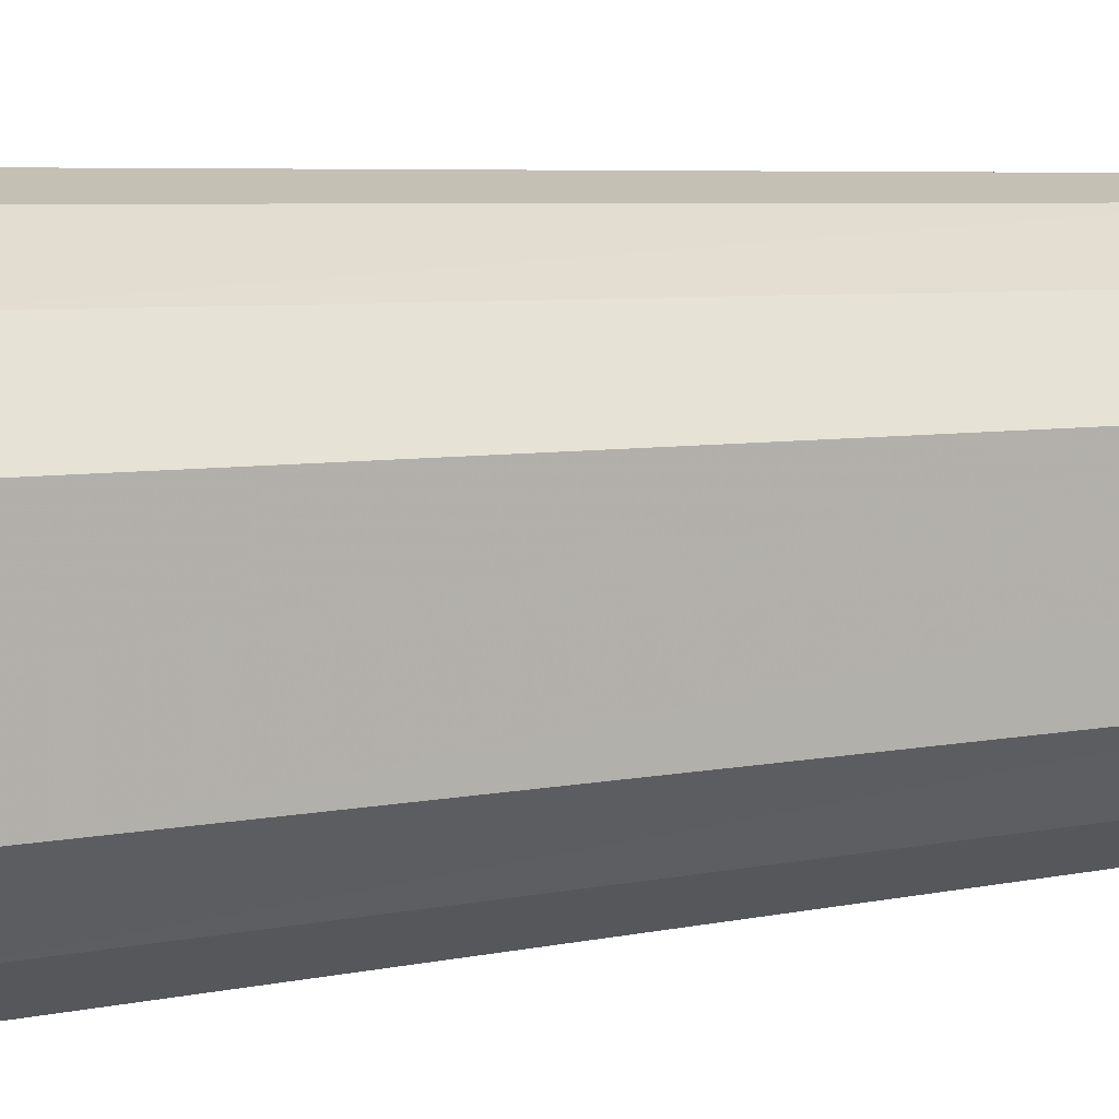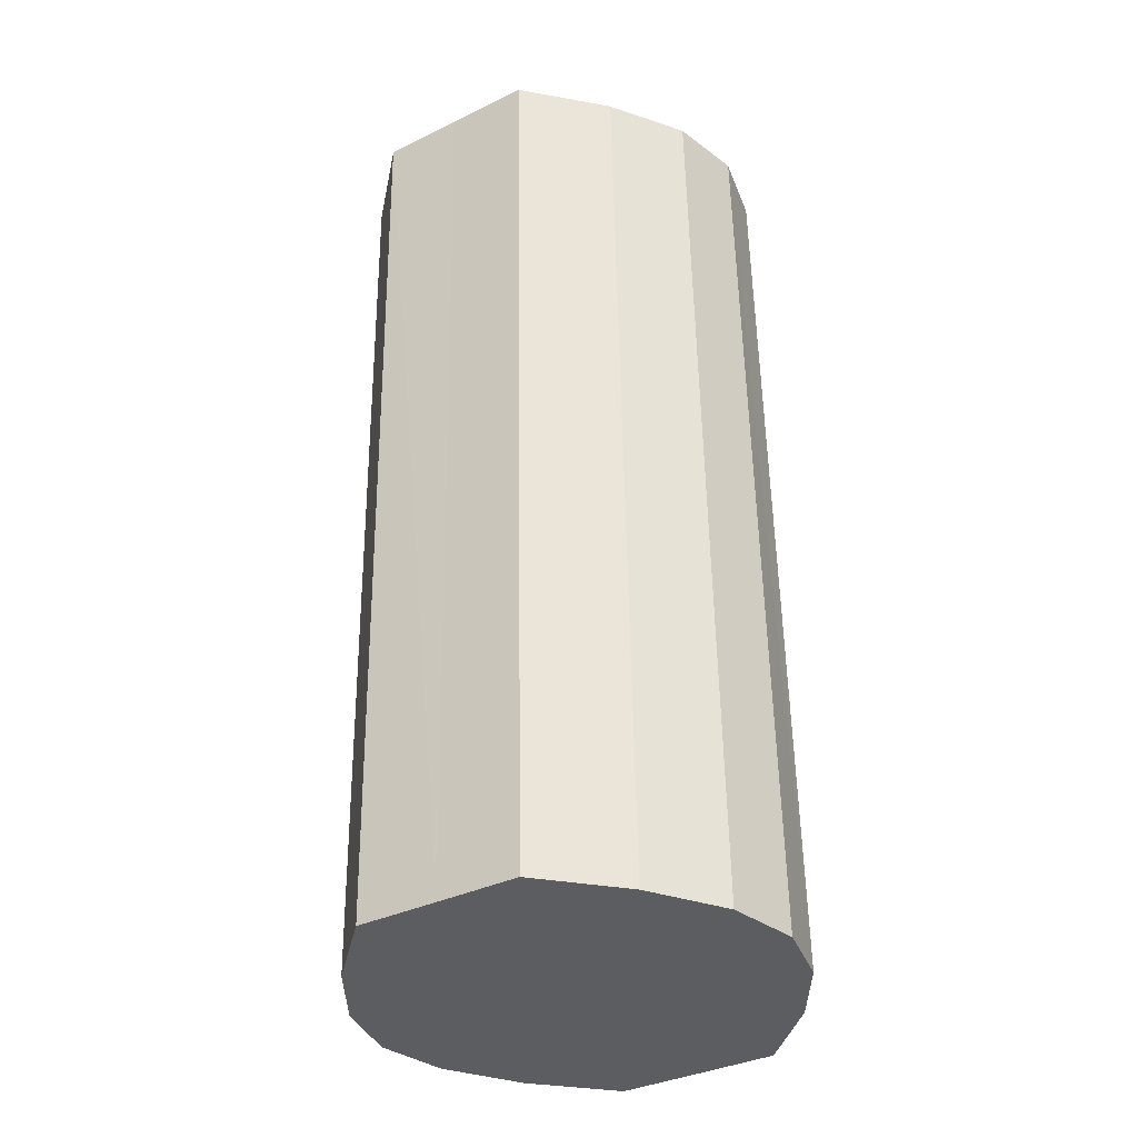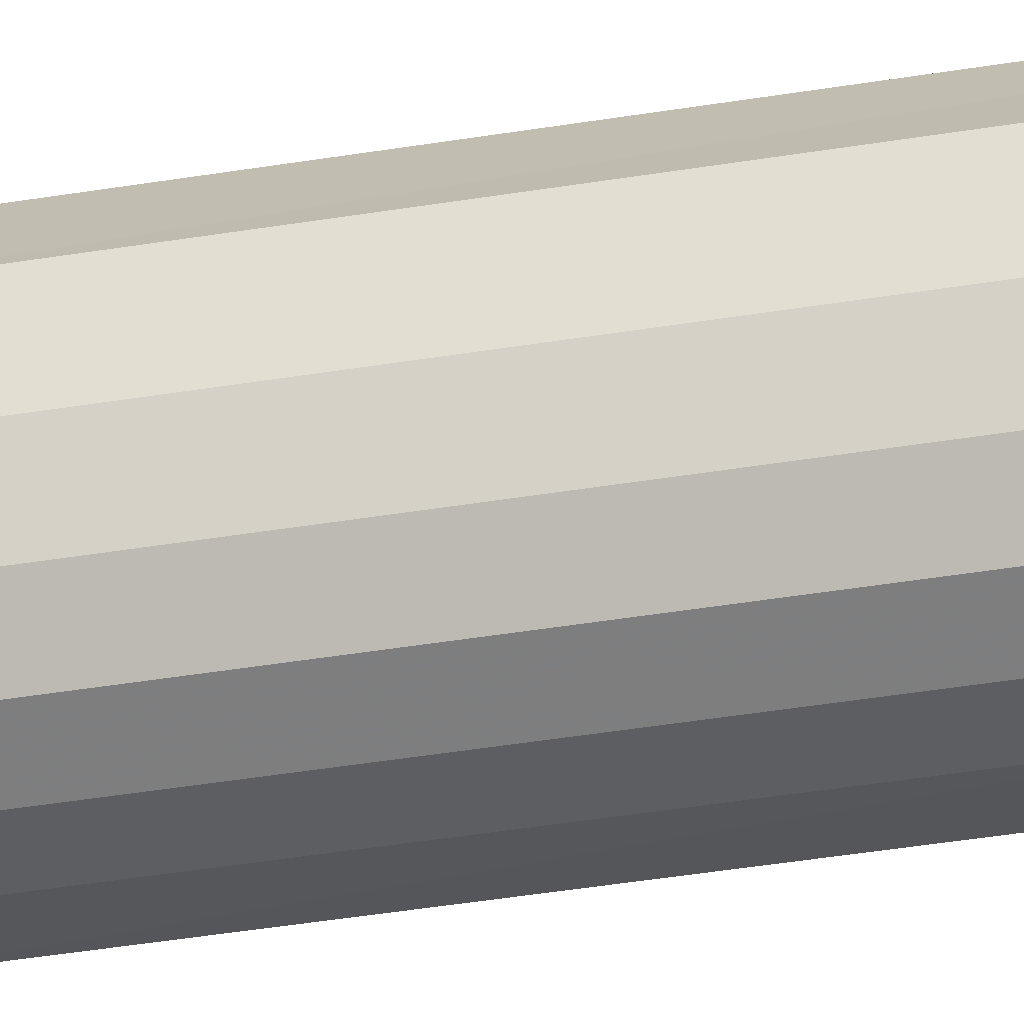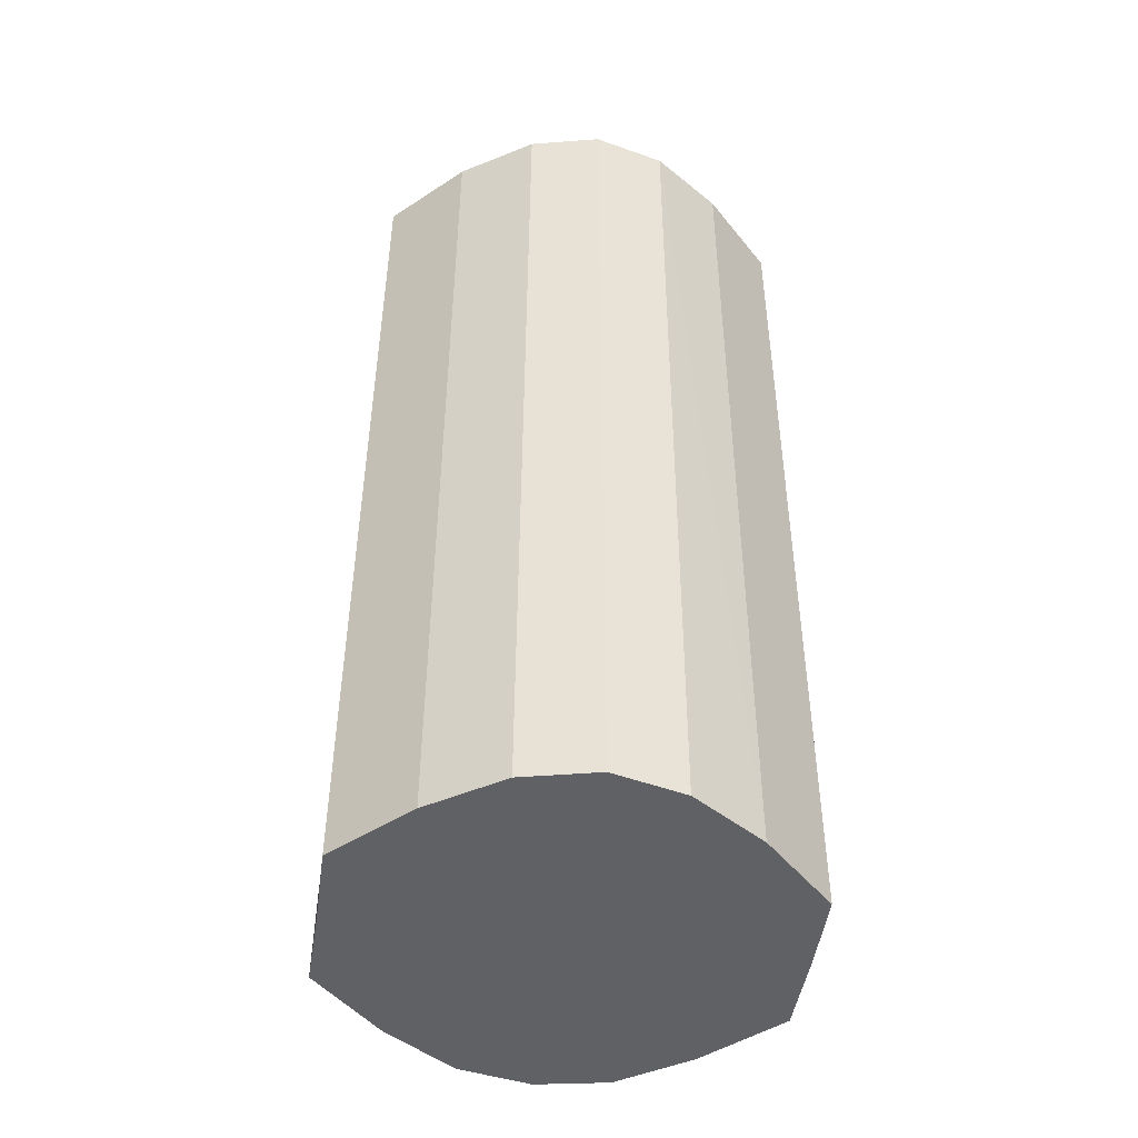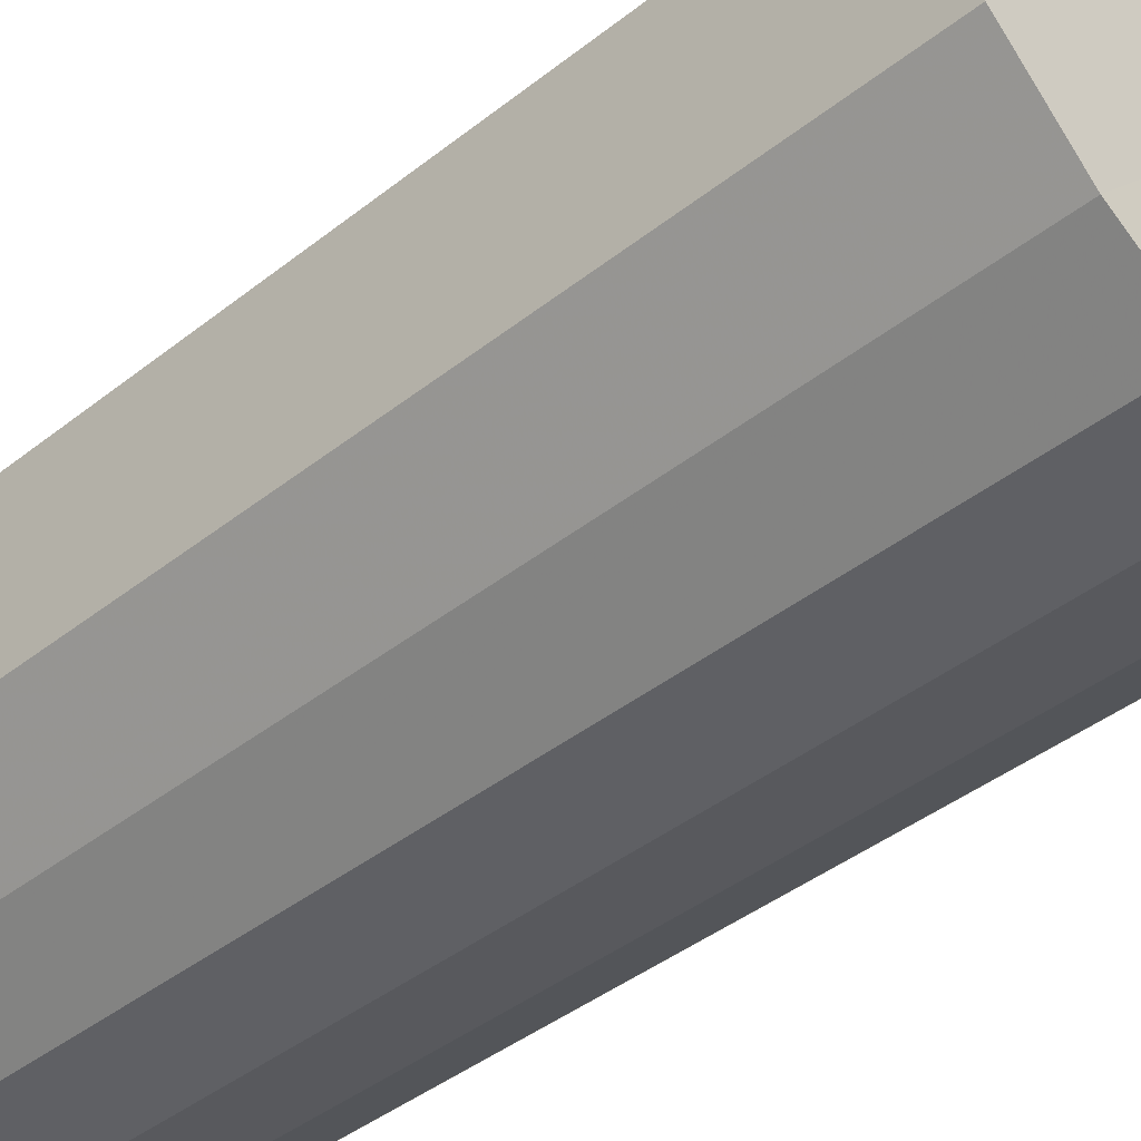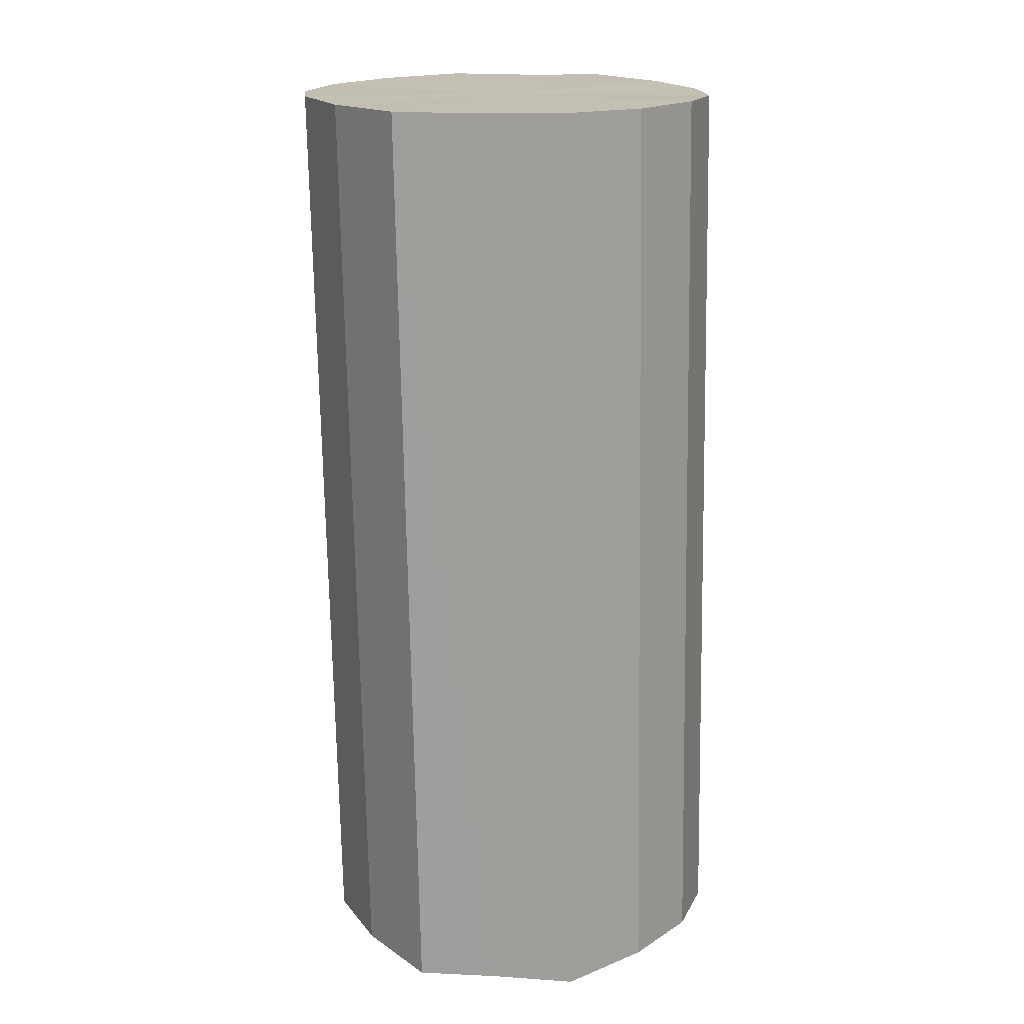
<metadata>
{"format":"obj","ext":"obj","renderer":"f3d","projection":"perspective","resolution":1024,"background":"white","views":[{"elev":7.0,"azim":54.4,"up":"+Z"},{"elev":-35.6,"azim":-57.3,"up":"+Y"},{"elev":-71.9,"azim":98.3,"up":"+Z"},{"elev":-47.9,"azim":171.5,"up":"+Y"},{"elev":-41.4,"azim":134.5,"up":"+Z"},{"elev":17.8,"azim":-83.2,"up":"+Y"}]}
</metadata>
<code>
o 23459
v 2218 1871 8.127
v 2218 1871 8.125
v 2218 1871 8.125
v 2218 1871 8.118
v 2218 1871 8.123
v 2218 1871 8.125
v 2218 1871 8.123
v 2218 1871 8.109
v 2218 1871 8.116
v 2218 1871 8.118
v 2218 1871 8.116
v 2218 1871 8.097
v 2218 1871 8.107
v 2218 1871 8.109
v 2218 1871 8.107
v 2218 1871 8.086
v 2218 1871 8.095
v 2218 1871 8.097
v 2218 1871 8.095
v 2218 1871 8.076
v 2218 1871 8.084
v 2218 1871 8.086
v 2218 1871 8.084
v 2218 1871 8.07
v 2218 1871 8.074
v 2218 1871 8.076
v 2218 1871 8.074
v 2218 1871 8.067
v 2218 1871 8.067
v 2218 1871 8.07
v 2218 1871 8.067
v 2218 1871 8.065
v 2218 1871 8.125
v 2218 1871 8.125
v 2218 1871 8.123
v 2218 1871 8.118
v 2218 1871 8.116
v 2218 1871 8.123
v 2218 1871 8.127
v 2218 1871 8.116
v 2218 1871 8.125
v 2218 1871 8.109
v 2218 1871 8.107
v 2218 1871 8.107
v 2218 1871 8.118
v 2218 1871 8.095
v 2218 1871 8.109
v 2218 1871 8.097
v 2218 1871 8.095
v 2218 1871 8.084
v 2218 1871 8.097
v 2218 1871 8.074
v 2218 1871 8.086
v 2218 1871 8.086
v 2218 1871 8.084
v 2218 1871 8.067
v 2218 1871 8.076
v 2218 1871 8.065
v 2218 1871 8.07
v 2218 1871 8.076
v 2218 1871 8.074
v 2218 1871 8.067
v 2218 1871 8.067
v 2218 1871 8.07
v 2218 1871 8.097
v 2218 1871 8.125
v 2218 1871 8.127
v 2218 1871 8.118
v 2218 1871 8.125
v 2218 1871 8.109
v 2218 1871 8.118
v 2218 1871 8.097
v 2218 1871 8.109
v 2218 1871 8.086
v 2218 1871 8.097
v 2218 1871 8.076
v 2218 1871 8.086
v 2218 1871 8.07
v 2218 1871 8.076
v 2218 1871 8.067
v 2218 1871 8.07
v 2218 1871 8.095
v 2218 1871 8.125
v 2218 1871 8.123
v 2218 1871 8.123
v 2218 1871 8.116
v 2218 1871 8.116
v 2218 1871 8.107
v 2218 1871 8.107
v 2218 1871 8.095
v 2218 1871 8.095
v 2218 1871 8.084
v 2218 1871 8.084
v 2218 1871 8.074
v 2218 1871 8.074
v 2218 1871 8.067
v 2218 1871 8.067
v 2218 1871 8.065
f 1 2 3
f 2 4 5
f 6 1 7
f 4 8 9
f 10 6 11
f 8 12 13
f 14 10 15
f 12 16 17
f 18 14 19
f 16 20 21
f 22 18 23
f 20 24 25
f 26 22 27
f 24 28 29
f 30 26 31
f 28 30 32
f 33 34 35
f 35 36 37
f 38 39 33
f 40 41 38
f 37 42 43
f 44 45 40
f 46 47 44
f 43 48 49
f 50 51 46
f 52 53 50
f 49 54 55
f 56 57 52
f 58 59 56
f 55 60 61
f 62 63 58
f 61 64 62
f 65 66 67
f 65 68 66
f 65 67 69
f 65 70 68
f 65 69 71
f 65 72 70
f 65 71 73
f 65 74 72
f 65 73 75
f 65 76 74
f 65 75 77
f 65 78 76
f 65 77 79
f 65 80 78
f 65 79 81
f 65 81 80
f 82 83 84
f 82 85 83
f 82 84 86
f 82 87 85
f 82 86 88
f 82 89 87
f 82 88 90
f 82 91 89
f 82 90 92
f 82 93 91
f 82 92 94
f 82 95 93
f 82 94 96
f 82 97 95
f 82 96 98
f 82 98 97

</code>
